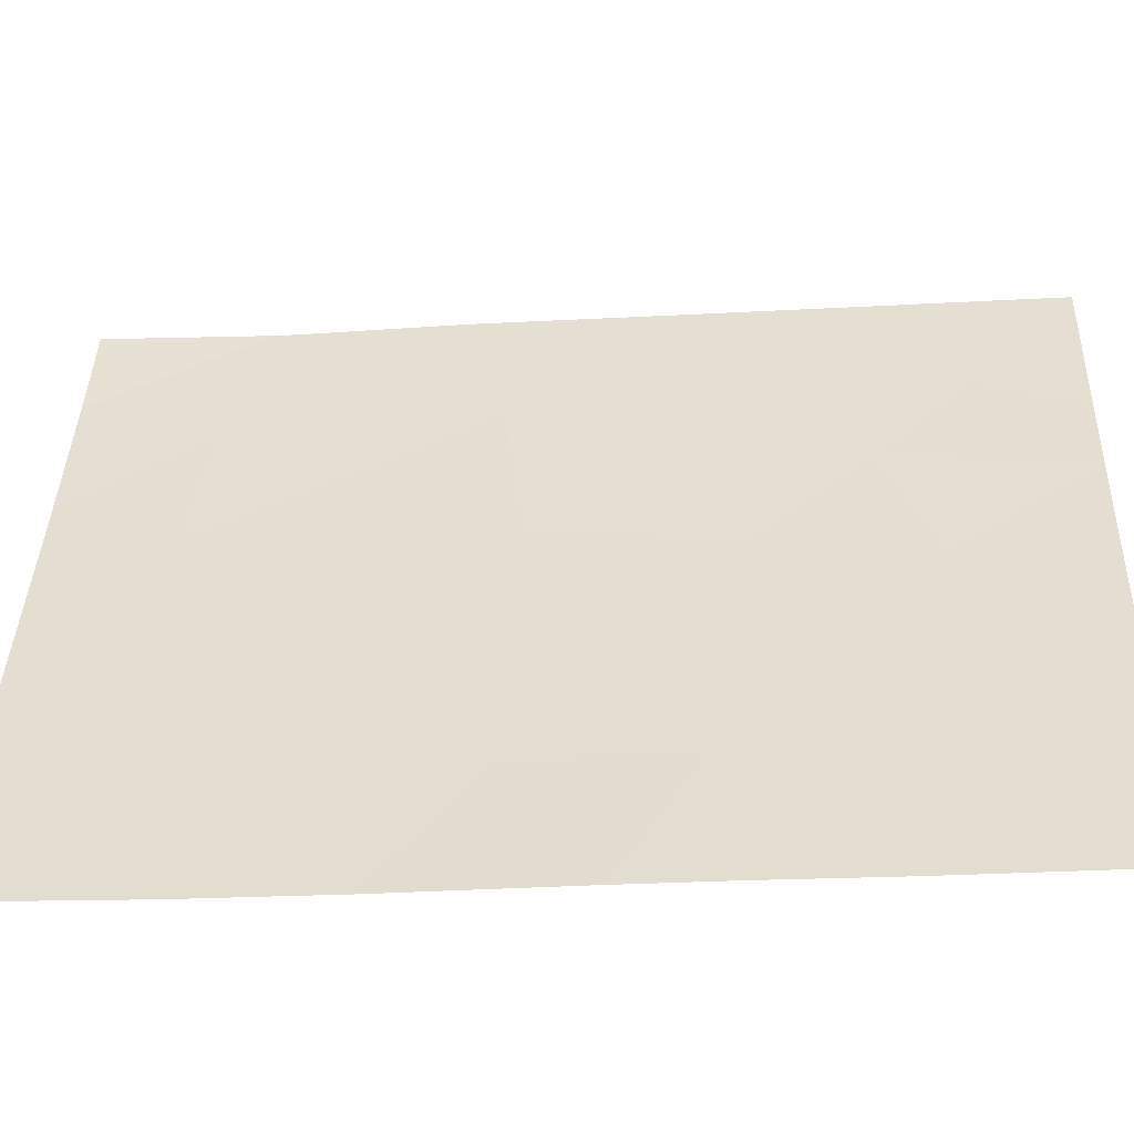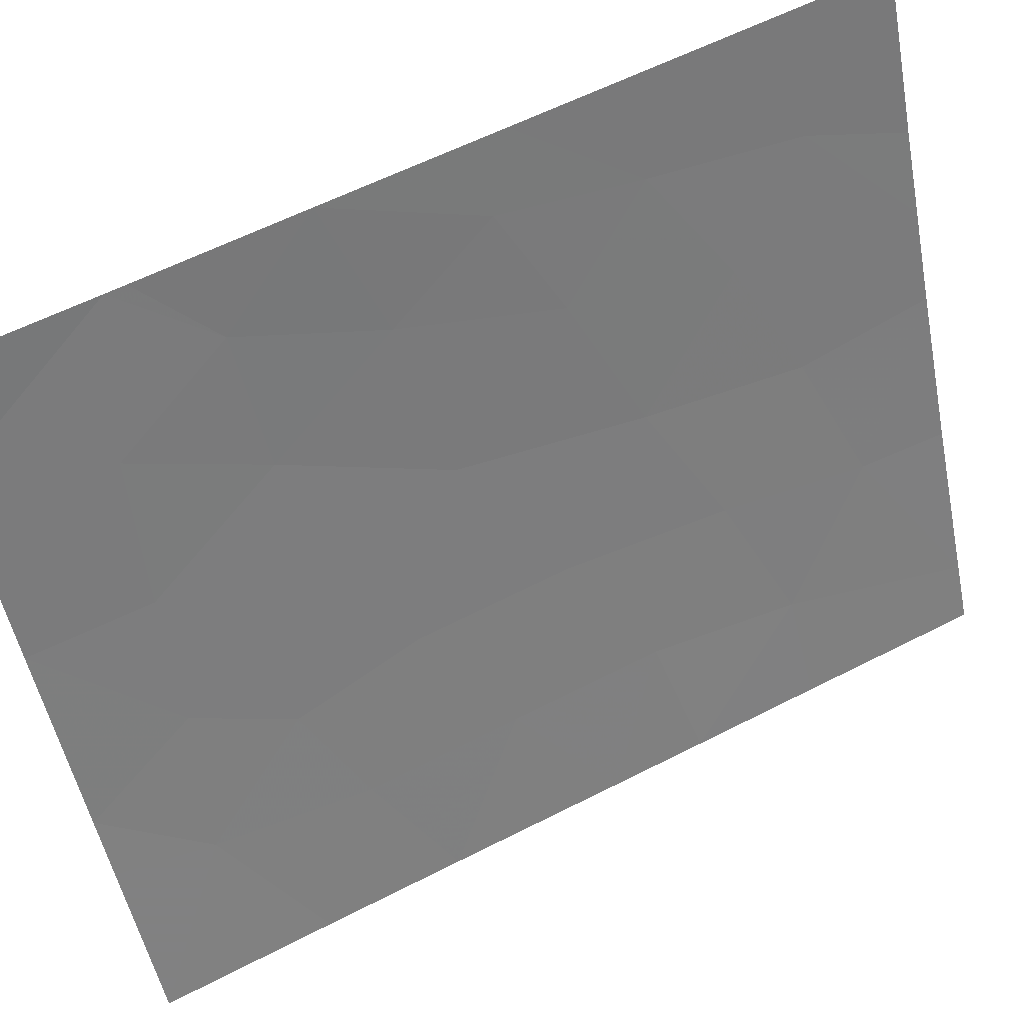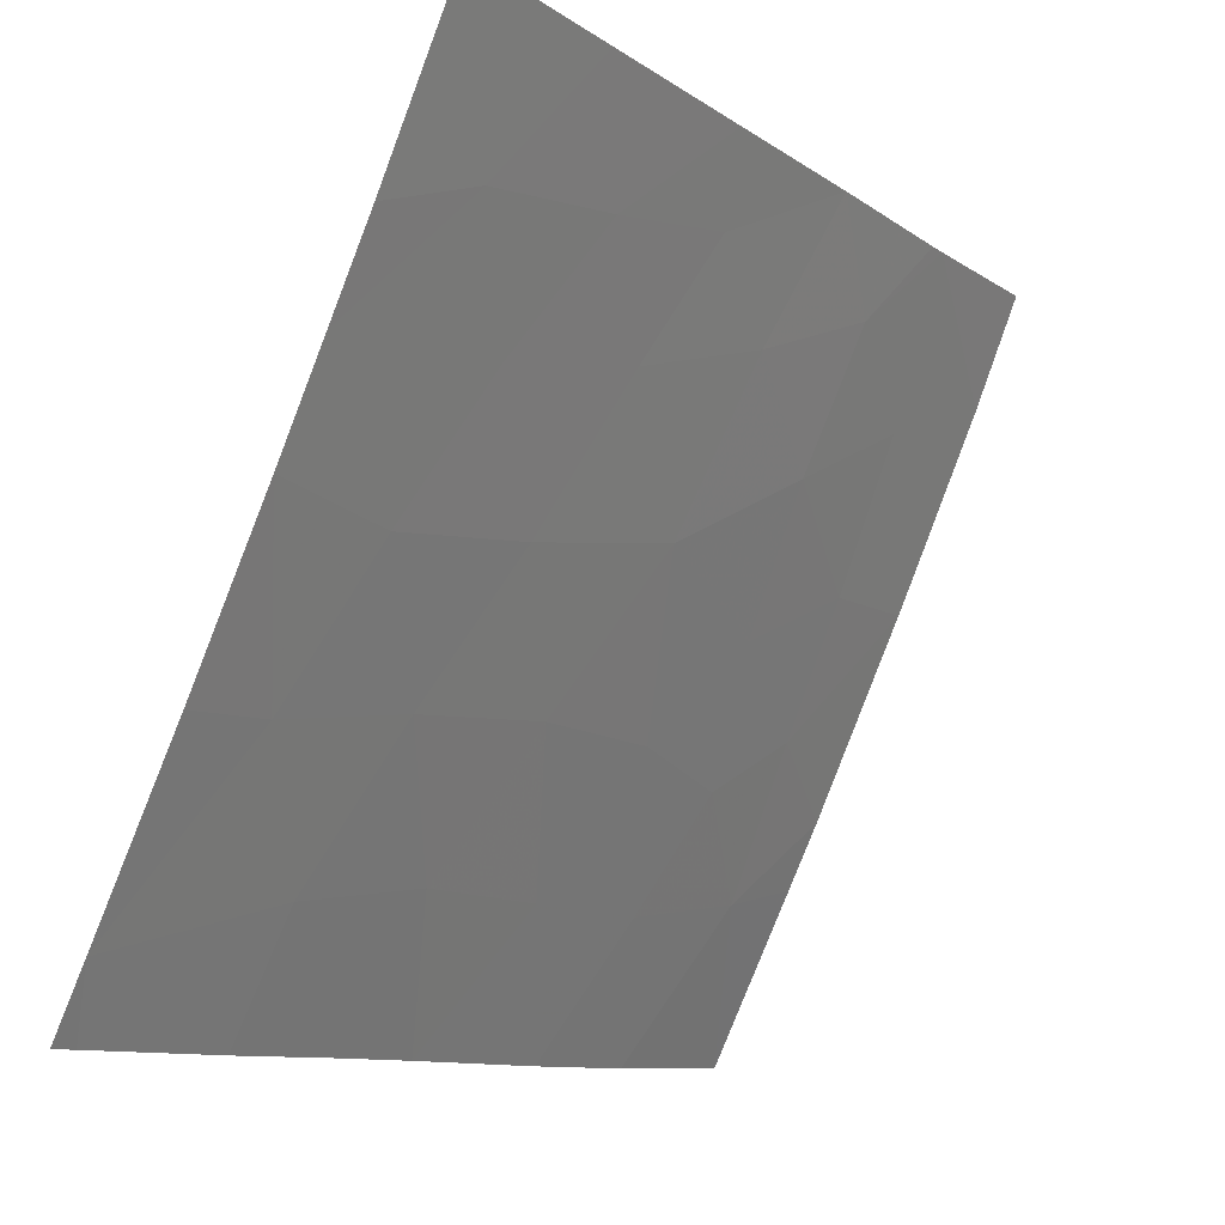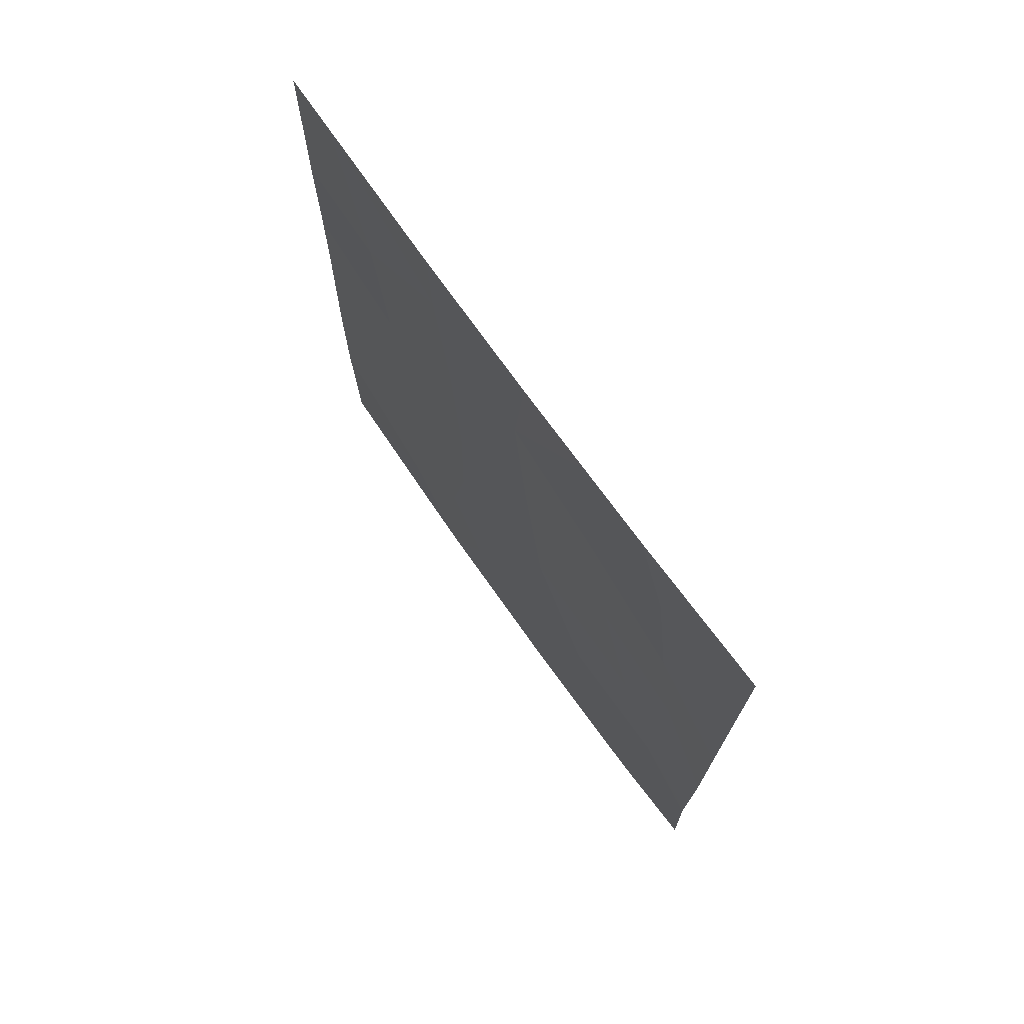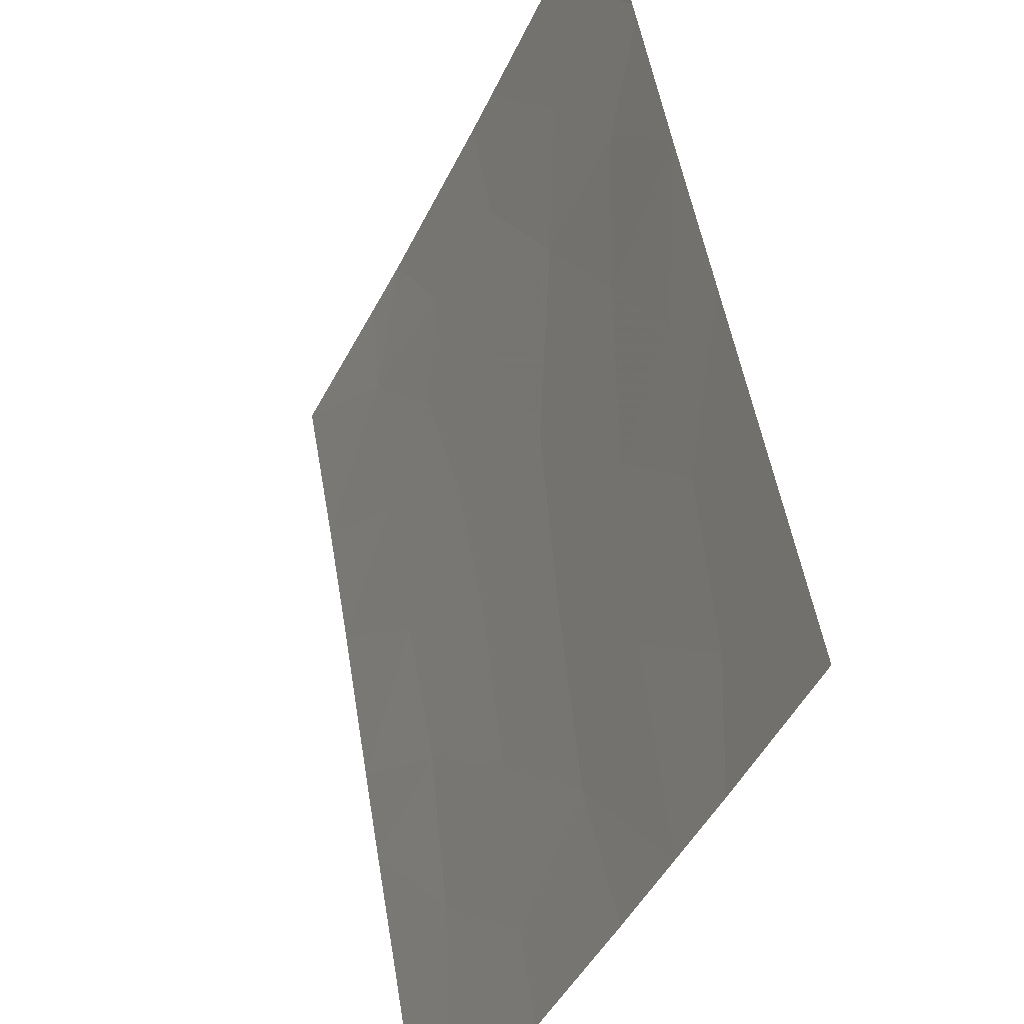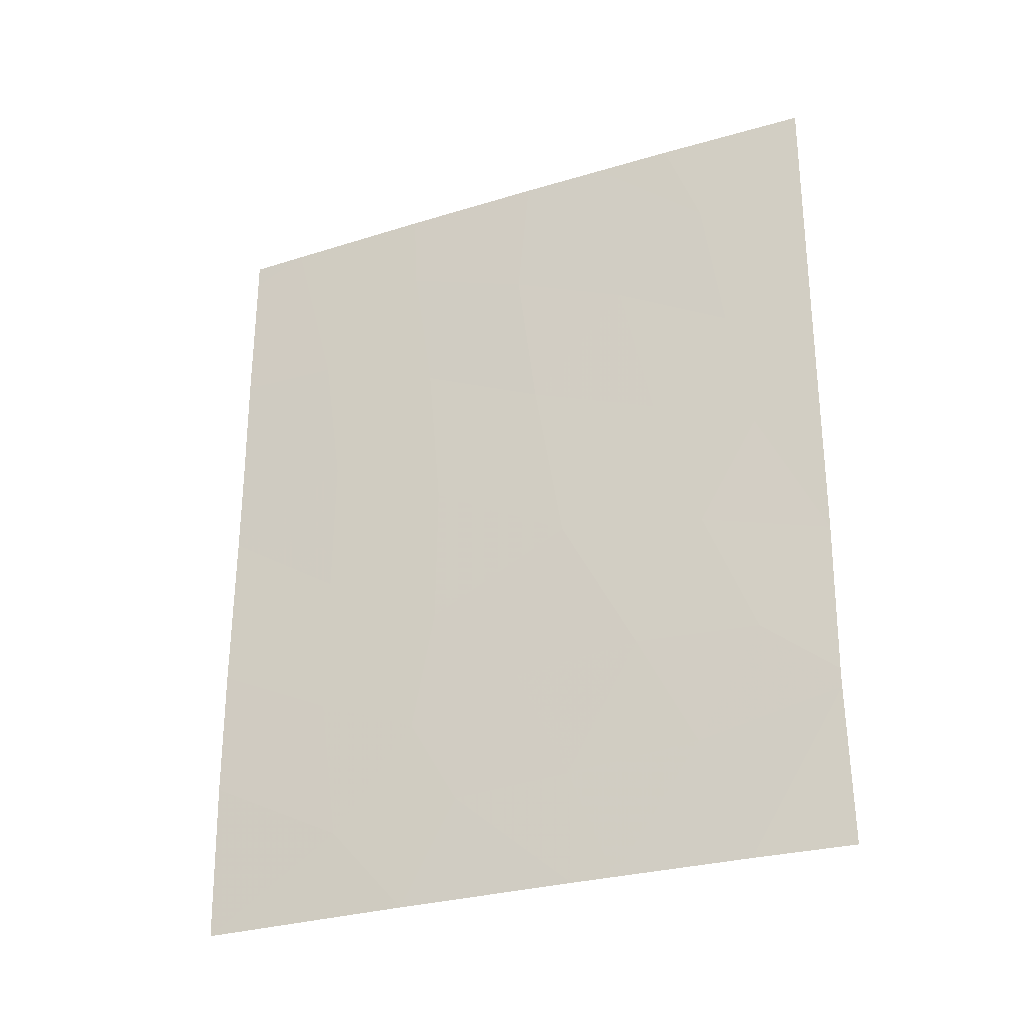
<metadata>
{"format":"obj","ext":"obj","renderer":"f3d","projection":"perspective","resolution":1024,"background":"white","views":[{"elev":-27.3,"azim":-85.4,"up":"+Y"},{"elev":59.4,"azim":-117.8,"up":"+Y"},{"elev":-9.7,"azim":29.9,"up":"+Y"},{"elev":72.8,"azim":120.1,"up":"+Z"},{"elev":50.1,"azim":-9.2,"up":"+Y"},{"elev":-28.6,"azim":90.2,"up":"+Z"}]}
</metadata>
<code>
v -95.28 70.21 43.16
v -95.7 69.23 41.41
v -96.15 68.24 39.59
v -95.89 68.83 38
v -96.88 66.64 39.49
v -94.54 71.9 40.47
v -94.97 70.9 41.32
v -96.4 67.73 50
v -98.63 62.98 44.5
v -95.08 70.71 46.53
v -95.2 70.42 48.62
v -95.77 69.15 47.44
v -95.1 70.62 38
v -94.56 71.93 42.65
v -94.54 71.9 40.21
v -96.47 67.56 48.15
v -97.13 66.12 46.77
v -94.56 71.93 45.01
v -95.57 69.6 45.26
v -98.26 63.75 50
v -98.63 62.99 50
v -98.63 62.99 49.66
v -96.35 67.82 45.97
v -97.84 64.59 43.4
v -96.14 68.26 38
v -96.16 68.21 43.48
v -97.96 64.37 47.47
v -94.56 71.94 50
v -95.42 69.94 50
v -95.89 68.89 50
v -94.95 71.02 44.63
v -94.56 71.94 38
v -94.56 71.93 47.51
v -97.84 64.62 45.45
v -98.62 62.96 42.14
v -98.62 62.96 40.28
v -97.29 65.79 50
v -98.63 62.98 47.52
v -98.63 62.98 45.79
v -97.24 65.87 38
v -97.62 65.08 38
v -98.64 63 38
v -96.47 67.53 41.23
v -95.36 70.02 39.76
v -97.04 66.28 42.47
v -97.85 64.58 41.33
v -97.27 65.85 48.79
v -97.73 64.83 39.26
v -97.04 66.3 44.55
v -97.19 65.96 40.74
f 2 1 26
f 8 37 47
f 47 16 8
f 5 43 50
f 9 35 24
f 10 11 12
f 13 15 44
f 14 18 31
f 16 17 23
f 31 10 19
f 20 21 22
f 19 10 12
f 12 23 19
f 25 4 3
f 28 29 11
f 29 30 11
f 6 14 7
f 15 13 32
f 33 28 11
f 11 30 12
f 30 16 12
f 27 34 17
f 16 23 12
f 47 17 16
f 5 3 43
f 30 8 16
f 1 14 31
f 26 23 49
f 15 6 7
f 18 10 31
f 14 1 7
f 34 9 24
f 24 49 34
f 37 20 47
f 39 9 34
f 34 27 39
f 38 39 27
f 18 33 10
f 33 11 10
f 27 47 20
f 41 40 48
f 42 41 48
f 38 20 22
f 20 38 27
f 31 19 1
f 26 49 45
f 17 34 49
f 49 23 17
f 4 44 3
f 2 26 43
f 45 43 26
f 44 4 13
f 3 44 2
f 46 35 36
f 43 3 2
f 47 27 17
f 44 15 7
f 1 2 7
f 44 7 2
f 48 40 5
f 42 48 36
f 23 26 19
f 1 19 26
f 36 48 46
f 46 48 50
f 45 24 46
f 3 5 25
f 24 35 46
f 49 24 45
f 5 40 25
f 50 43 45
f 45 46 50
f 50 48 5

</code>
